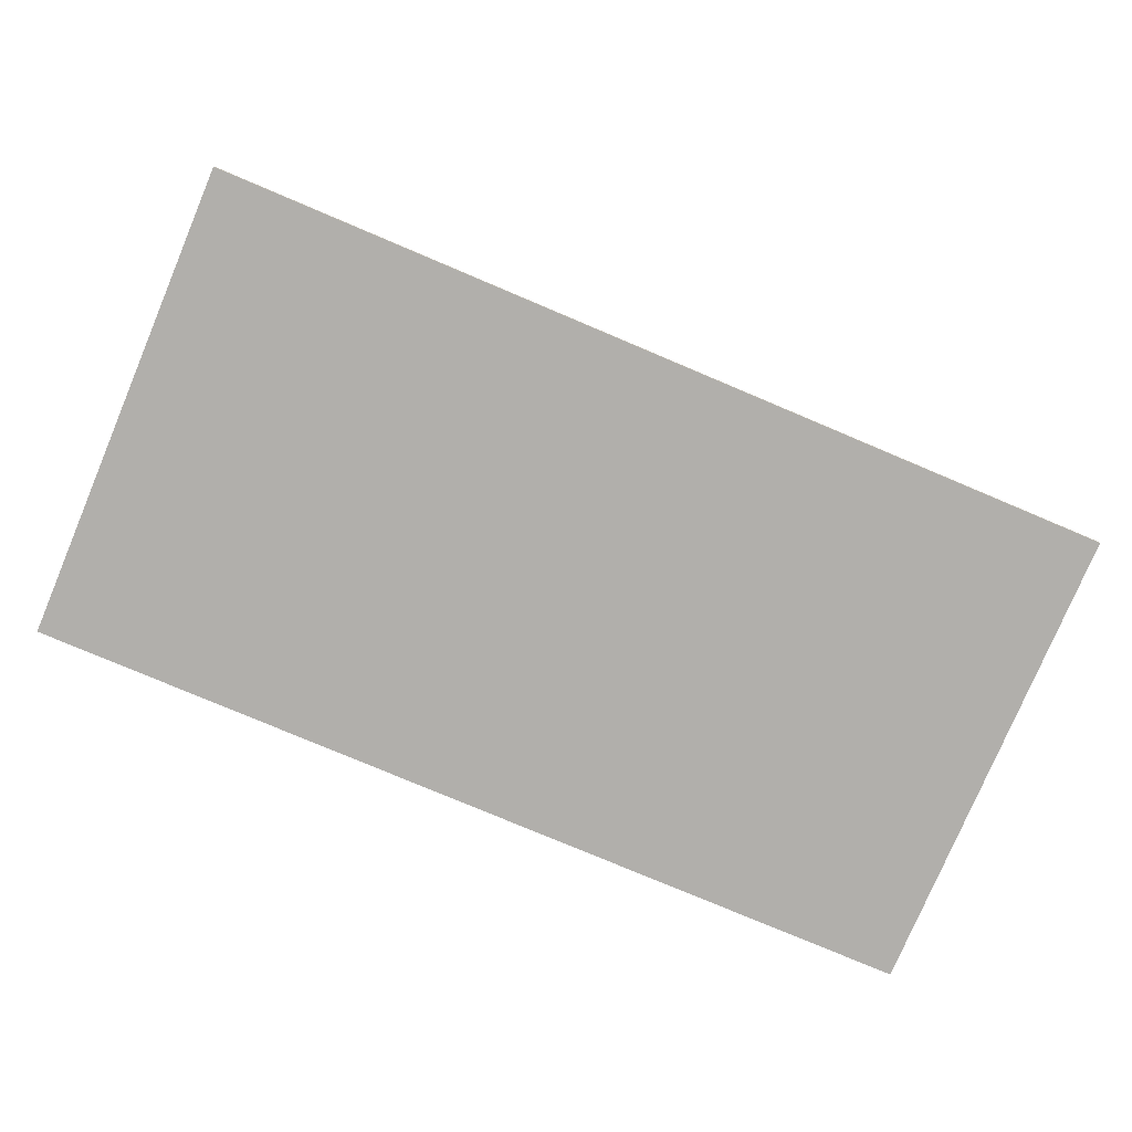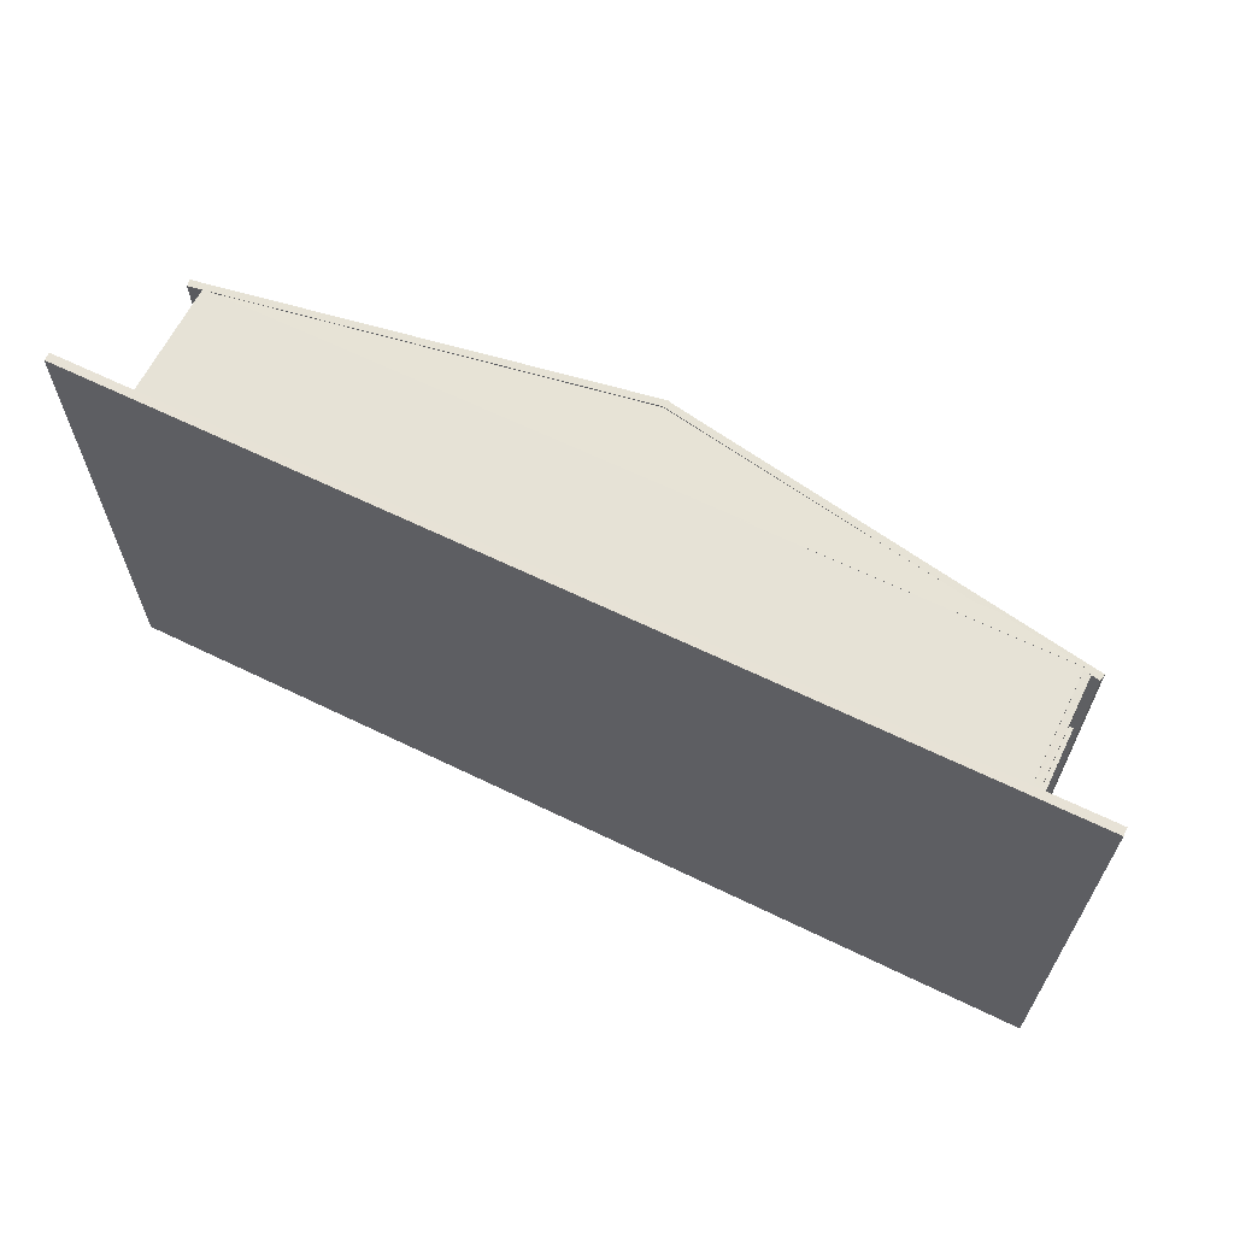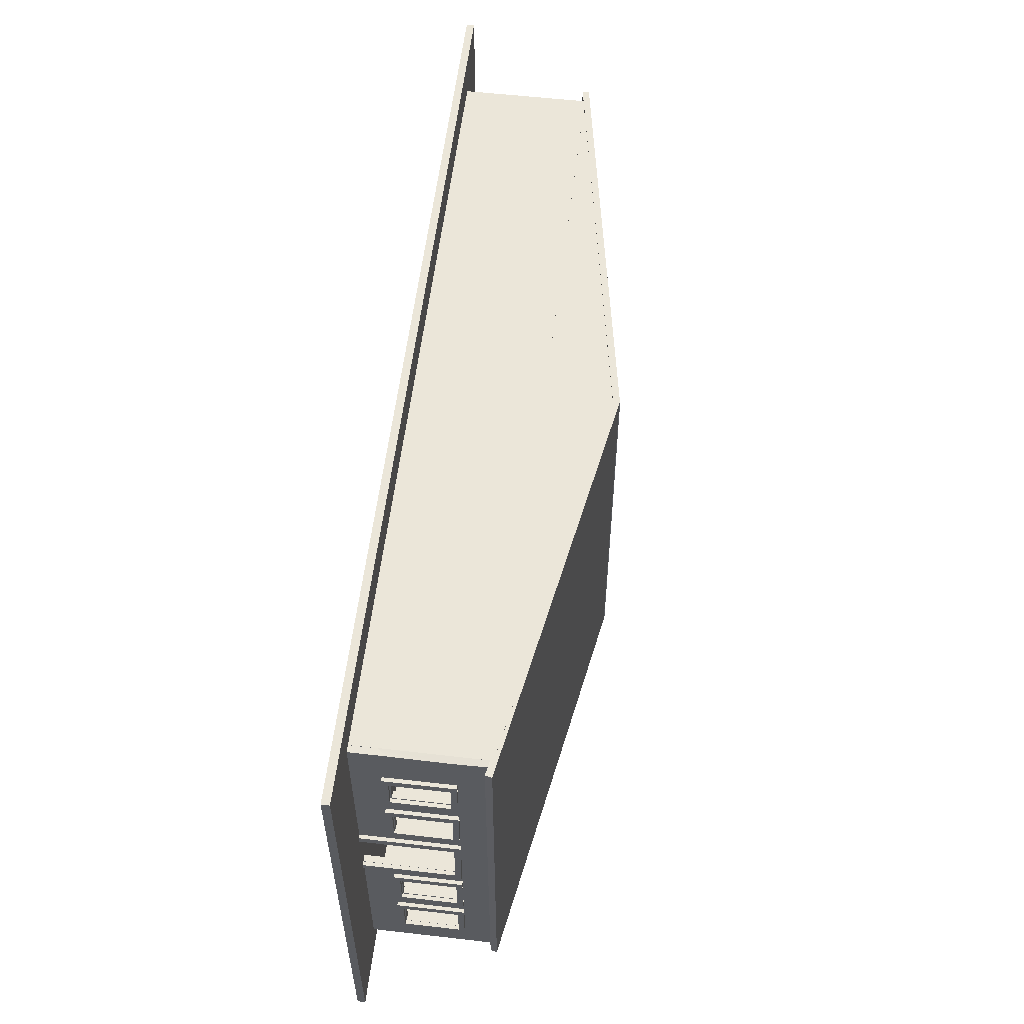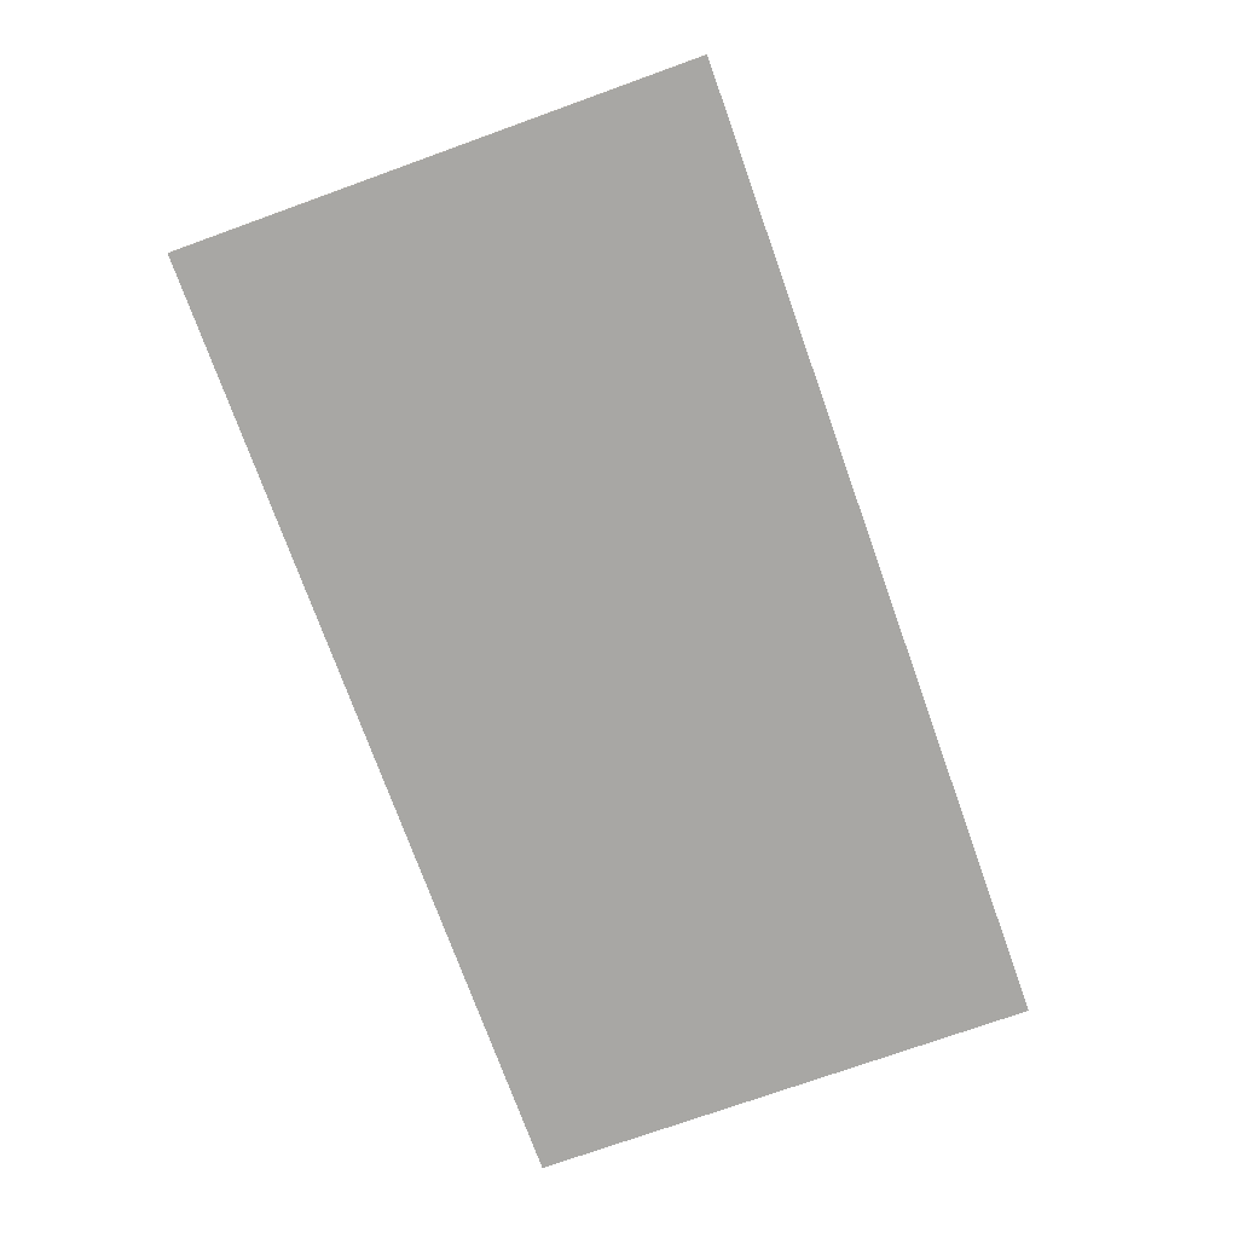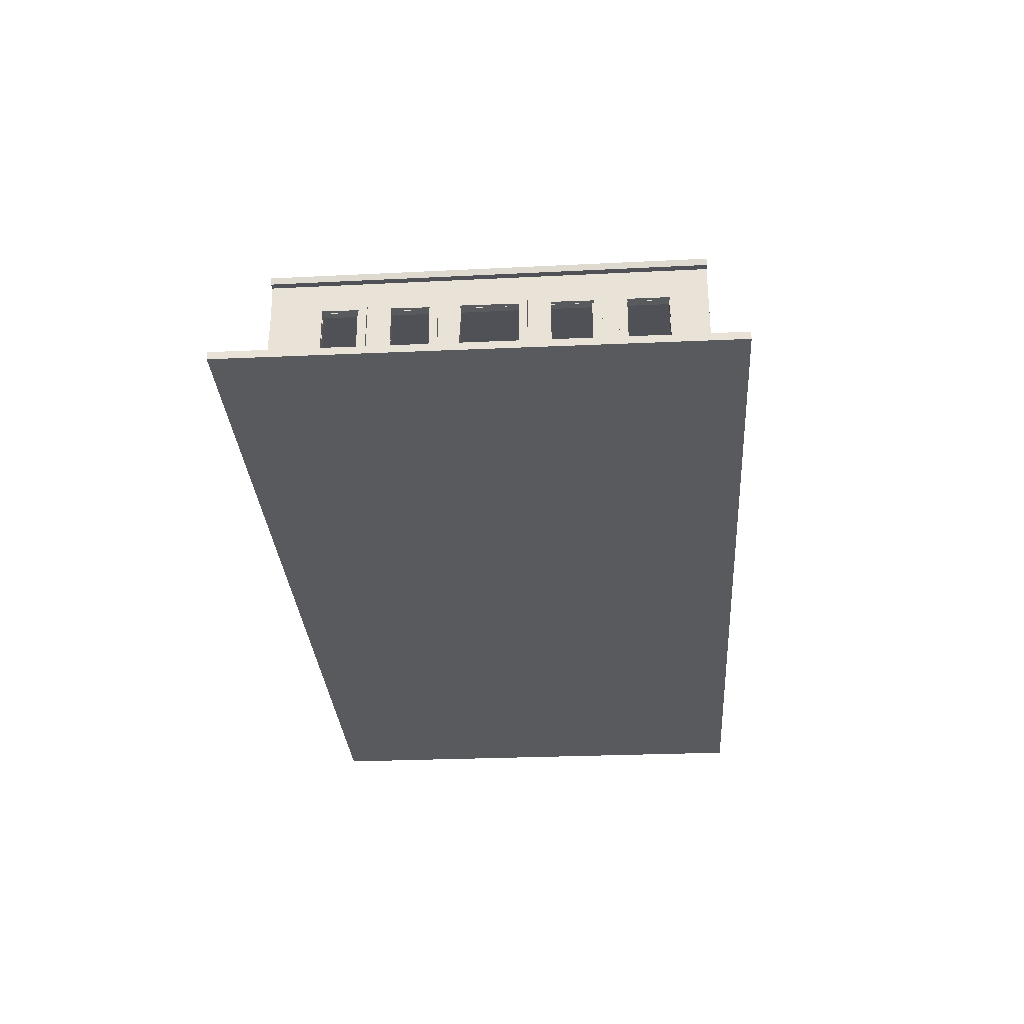
<metadata>
{"format":"obj","ext":"obj","renderer":"f3d","projection":"perspective","resolution":1024,"background":"white","views":[{"elev":-78.4,"azim":157.1,"up":"+Y"},{"elev":63.8,"azim":26.2,"up":"+Z"},{"elev":57.0,"azim":96.8,"up":"+Z"},{"elev":-74.5,"azim":-70.3,"up":"+Y"},{"elev":-30.7,"azim":93.9,"up":"+Y"}]}
</metadata>
<code>
o Cubo.001_Cubo
v -7.929 -0.2269 0.4643
v -7.929 3.311 0.4643
v -7.929 3.311 0.2522
v -7.929 -0.2269 0.2522
v 13.16 3.311 0.2522
v 13.16 -0.2269 0.2522
v 13.16 3.311 0.4643
v 13.16 -0.2269 0.4643
f 1 2 3 4
f 4 3 5 6
f 6 5 7 8
f 8 7 2 1
f 4 6 8 1
f 5 3 2 7
o Cubo.002_Cubo.001
v 13.34 2.219 0.4402
v 13.34 3.311 0.4646
v 13.16 3.311 0.4646
v 13.16 0.5765 0.4829
v 13.16 0.822 -2.684
v 13.16 0.822 -1.806
v 13.16 2.274 -1.806
v 13.16 2.274 -2.684
v 13.16 2.274 -10.77
v 13.16 3.311 -10.77
v 13.34 3.311 -10.77
v 13.34 2.274 -10.77
v 13.16 3.311 -0.912
v 13.16 2.274 -0.912
v 13.16 -0.2269 -3.685
v 13.16 -0.2269 -4.459
v 13.34 -0.2269 -4.459
v 13.34 -0.2269 -3.685
v 13.34 3.311 -0.912
v 13.34 -0.2269 -9.772
v 13.16 -0.2269 -9.772
v 13.16 -0.2269 -10.77
v 13.34 -0.2269 -10.77
v 13.34 0.822 -0.912
v 13.34 0.822 0.4646
v 13.34 -0.2269 0.4646
v 13.34 -0.2269 -0.912
v 13.34 0.822 -5.949
v 13.34 2.274 -5.949
v 13.16 2.274 -5.949
v 13.16 0.822 -5.949
v 13.34 2.274 -2.684
v 13.34 2.274 -1.806
v 13.34 0.822 -1.806
v 13.34 0.822 -2.684
v 13.34 -0.2269 -5.949
v 13.16 -0.2269 -5.949
v 13.34 0.822 -6.772
v 13.34 2.274 -6.772
v 13.34 2.274 -0.912
v 13.34 2.274 -4.459
v 13.34 2.274 -3.685
v 13.34 0.822 -3.685
v 13.34 0.822 -4.459
v 13.34 0.822 -8.709
v 13.34 2.274 -8.709
v 13.34 2.274 -7.818
v 13.34 0.822 -7.818
v 13.16 0.822 0.4646
v 13.16 -0.2269 0.4646
v 13.16 0.822 -10.77
v 13.34 0.822 -10.77
v 13.34 2.274 -9.772
v 13.34 0.822 -9.772
v 13.16 0.822 -0.912
v 13.16 -0.2269 -0.912
v 13.16 0.822 -9.772
v 13.16 2.274 -9.772
v 13.16 2.274 -7.818
v 13.16 2.274 -8.709
v 13.16 0.822 -8.709
v 13.16 0.822 -7.818
v 13.16 0.822 -6.772
v 13.16 2.274 -6.772
v 13.16 -0.2269 -6.772
v 13.16 0.822 -3.685
v 13.16 2.274 -3.685
v 13.16 2.274 -4.459
v 13.16 0.822 -4.459
v 13.16 3.311 -9.772
v 13.34 3.311 -9.772
v 13.16 3.311 -8.709
v 13.34 3.311 -8.709
v 13.16 3.311 -7.818
v 13.34 3.311 -7.818
v 13.16 3.311 -6.772
v 13.34 3.311 -6.772
v 13.16 3.311 -5.949
v 13.34 3.311 -5.949
v 13.16 3.311 -4.459
v 13.34 3.311 -4.459
v 13.16 3.311 -3.685
v 13.34 3.311 -3.685
v 13.16 3.311 -2.684
v 13.34 3.311 -2.684
v 13.16 3.311 -1.806
v 13.34 3.311 -1.806
v 13.34 -0.2269 -6.772
v 13.16 -0.2269 -7.818
v 13.34 -0.2269 -7.818
v 13.16 -0.2269 -8.709
v 13.34 -0.2269 -8.709
v 13.16 -0.2269 -1.806
v 13.34 -0.2269 -1.806
v 13.16 -0.2269 -2.684
v 13.34 -0.2269 -2.684
f 9 10 11 12
f 13 14 15 16
f 17 18 19 20
f 21 22 12 11
f 23 24 25 26
f 21 11 10 27
f 28 29 30 31
f 32 33 34 35
f 36 37 38 39
f 40 41 42 43
f 44 36 39 45
f 36 46 47 37
f 48 27 10 9
f 49 50 51 52
f 53 54 55 56
f 33 9 12 57
f 34 33 57 58
f 32 48 9 33
f 30 59 60 31
f 59 17 20 60
f 60 20 61 62
f 63 64 58 57
f 59 65 66 17
f 67 68 69 70
f 71 39 38 72
f 71 73 45 39
f 57 12 22 63
f 74 75 76 77
f 77 52 25 24
f 49 52 77 76
f 37 49 76 38
f 40 16 75 50
f 50 75 74 51
f 43 13 16 40
f 51 74 13 43
f 32 42 14 63
f 48 32 63 22
f 42 41 15 14
f 41 48 22 15
f 47 72 67 55
f 56 70 71 46
f 46 71 72 47
f 55 67 70 56
f 54 53 69 68
f 62 61 66 65
f 61 54 68 66
f 53 62 65 69
f 62 28 31 60
f 18 78 79 19
f 78 80 81 79
f 80 82 83 81
f 82 84 85 83
f 84 86 87 85
f 86 88 89 87
f 88 90 91 89
f 90 92 93 91
f 92 94 95 93
f 94 21 27 95
f 15 22 21 94
f 16 15 94 92
f 75 16 92 90
f 76 75 90 88
f 38 76 88 86
f 72 38 86 84
f 67 72 84 82
f 68 67 82 80
f 66 68 80 78
f 17 66 78 18
f 44 45 73 96
f 96 73 97 98
f 98 97 99 100
f 100 99 29 28
f 58 64 35 34
f 64 101 102 35
f 101 103 104 102
f 103 23 26 104
f 14 101 64 63
f 13 103 101 14
f 74 77 24 23
f 13 74 23 103
f 65 59 30 29
f 71 70 97 73
f 70 69 99 97
f 69 65 29 99
f 46 36 44 96
f 62 53 100 28
f 53 56 98 100
f 56 46 96 98
f 52 51 26 25
f 51 43 104 26
f 43 42 102 104
f 42 32 35 102
f 41 95 27 48
f 40 93 95 41
f 50 91 93 40
f 49 89 91 50
f 61 20 19 79
f 49 37 87 89
f 37 47 85 87
f 47 55 83 85
f 55 54 81 83
f 54 61 79 81
o Cubo.000_Cubo.004
v -7.934 -0.2269 -10.55
v -7.934 3.311 -10.55
v -7.934 3.311 -10.77
v -7.934 -0.2269 -10.77
v 13.17 3.311 -10.77
v 13.17 -0.2269 -10.77
v 13.17 3.311 -10.55
v 13.17 -0.2269 -10.55
f 105 106 107 108
f 108 107 109 110
f 110 109 111 112
f 112 111 106 105
f 108 110 112 105
f 109 107 106 111
o Cubo_Cubo.003
v 13.45 0.6359 -2.472
v 13.45 2.442 -2.472
v 13.45 0.6359 -2.684
v 13.45 2.442 -2.684
v 13.32 0.6359 -2.472
v 13.32 2.442 -2.472
v 13.32 0.6359 -2.684
v 13.32 2.442 -2.684
f 113 115 116 114
f 115 119 120 116
f 119 117 118 120
f 117 113 114 118
f 115 113 117 119
f 120 118 114 116
o Cubo.001_Cubo.004
v 13.45 0.6359 -0.6941
v 13.45 2.442 -0.6941
v 13.45 0.6359 -0.9059
v 13.45 2.442 -0.9059
v 13.32 0.6359 -0.6941
v 13.32 2.442 -0.6941
v 13.32 0.6359 -0.9059
v 13.32 2.442 -0.9059
f 121 123 124 122
f 123 127 128 124
f 127 125 126 128
f 125 121 122 126
f 123 121 125 127
f 128 126 122 124
o Cubo.002_Cubo.005
v 13.45 0.6228 -1.842
v 13.45 2.429 -1.842
v 13.45 0.6228 -2.054
v 13.45 2.429 -2.054
v 13.32 0.6228 -1.842
v 13.32 2.429 -1.842
v 13.32 0.6228 -2.054
v 13.32 2.429 -2.054
f 129 131 132 130
f 131 135 136 132
f 135 133 134 136
f 133 129 130 134
f 131 129 133 135
f 136 134 130 132
o Cubo.003_Cubo.006
v 13.45 0.6359 -3.669
v 13.45 2.442 -3.669
v 13.45 0.6359 -3.88
v 13.45 2.442 -3.88
v 13.32 0.6359 -3.669
v 13.32 2.442 -3.669
v 13.32 0.6359 -3.88
v 13.32 2.442 -3.88
f 137 139 140 138
f 139 143 144 140
f 143 141 142 144
f 141 137 138 142
f 139 137 141 143
f 144 142 138 140
o Cubo.006_Cubo.009
v 13.45 0.6359 -9.781
v 13.45 2.442 -9.781
v 13.45 0.6359 -9.993
v 13.45 2.442 -9.993
v 13.32 0.6359 -9.781
v 13.32 2.442 -9.781
v 13.32 0.6359 -9.993
v 13.32 2.442 -9.993
f 145 147 148 146
f 147 151 152 148
f 151 149 150 152
f 149 145 146 150
f 147 145 149 151
f 152 150 146 148
o Cubo.007_Cubo.010
v 13.45 0.6359 -7.855
v 13.45 2.442 -7.855
v 13.45 0.6359 -8.067
v 13.45 2.442 -8.067
v 13.32 0.6359 -7.855
v 13.32 2.442 -7.855
v 13.32 0.6359 -8.067
v 13.32 2.442 -8.067
f 153 155 156 154
f 155 159 160 156
f 159 157 158 160
f 157 153 154 158
f 155 153 157 159
f 160 158 154 156
o Cubo.008_Cubo.011
v 13.45 0.6359 -6.554
v 13.45 2.442 -6.554
v 13.45 0.6359 -6.766
v 13.45 2.442 -6.766
v 13.32 0.6359 -6.554
v 13.32 2.442 -6.554
v 13.32 0.6359 -6.766
v 13.32 2.442 -6.766
f 161 163 164 162
f 163 167 168 164
f 167 165 166 168
f 165 161 162 166
f 163 161 165 167
f 168 166 162 164
o Cubo.009_Cubo.012
v 13.45 0.6359 -8.485
v 13.45 2.442 -8.485
v 13.45 0.6359 -8.697
v 13.45 2.442 -8.697
v 13.32 0.6359 -8.485
v 13.32 2.442 -8.485
v 13.32 0.6359 -8.697
v 13.32 2.442 -8.697
f 169 171 172 170
f 171 175 176 172
f 175 173 174 176
f 173 169 170 174
f 171 169 173 175
f 176 174 170 172
o Cubo.010_Cubo.013
v 13.45 2.447 -0.9004
v 13.45 2.434 -1.845
v 13.45 2.287 -0.8982
v 13.45 2.273 -1.842
v 13.32 2.447 -0.9004
v 13.32 2.434 -1.845
v 13.32 2.287 -0.8982
v 13.32 2.273 -1.842
f 177 179 180 178
f 179 183 184 180
f 183 181 182 184
f 181 177 178 182
f 179 177 181 183
f 184 182 178 180
o Cubo.005_Cubo.014
v 13.45 0.7937 -0.9004
v 13.45 0.7803 -1.845
v 13.45 0.6335 -0.8982
v 13.45 0.62 -1.842
v 13.32 0.7937 -0.9004
v 13.32 0.7803 -1.845
v 13.32 0.6335 -0.8982
v 13.32 0.62 -1.842
f 185 187 188 186
f 187 191 192 188
f 191 189 190 192
f 189 185 186 190
f 187 185 189 191
f 192 190 186 188
o Cubo.011_Cubo.015
v 13.45 2.447 -2.679
v 13.45 2.433 -3.673
v 13.45 2.287 -2.677
v 13.45 2.273 -3.671
v 13.32 2.447 -2.679
v 13.32 2.433 -3.673
v 13.32 2.287 -2.677
v 13.32 2.273 -3.671
f 193 195 196 194
f 195 199 200 196
f 199 197 198 200
f 197 193 194 198
f 195 193 197 199
f 200 198 194 196
o Cubo.012_Cubo.016
v 13.45 0.7982 -2.678
v 13.45 0.7967 -3.672
v 13.45 0.638 -2.678
v 13.45 0.6364 -3.672
v 13.32 0.7982 -2.678
v 13.32 0.7967 -3.672
v 13.32 0.638 -2.678
v 13.32 0.6364 -3.672
f 201 203 204 202
f 203 207 208 204
f 207 205 206 208
f 205 201 202 206
f 203 201 205 207
f 208 206 202 204
o Cubo.013_Cubo.017
v 13.45 2.445 -6.745
v 13.45 2.435 -7.881
v 13.45 2.285 -6.744
v 13.45 2.275 -7.879
v 13.32 2.445 -6.745
v 13.32 2.435 -7.881
v 13.32 2.285 -6.744
v 13.32 2.275 -7.879
f 209 211 212 210
f 211 215 216 212
f 215 213 214 216
f 213 209 210 214
f 211 209 213 215
f 216 214 210 212
o Cubo.014_Cubo.018
v 13.45 2.441 -8.689
v 13.45 2.439 -9.792
v 13.45 2.281 -8.688
v 13.45 2.279 -9.791
v 13.32 2.441 -8.689
v 13.32 2.439 -9.792
v 13.32 2.281 -8.688
v 13.32 2.279 -9.791
f 217 219 220 218
f 219 223 224 220
f 223 221 222 224
f 221 217 218 222
f 219 217 221 223
f 224 222 218 220
o Cubo.015_Cubo.019
v 13.45 0.7983 -6.756
v 13.45 0.7966 -7.873
v 13.45 0.6381 -6.755
v 13.45 0.6363 -7.872
v 13.32 0.7983 -6.756
v 13.32 0.7966 -7.873
v 13.32 0.6381 -6.755
v 13.32 0.6363 -7.872
f 225 227 228 226
f 227 231 232 228
f 231 229 230 232
f 229 225 226 230
f 227 225 229 231
f 232 230 226 228
o Cubo.016_Cubo.020
v 13.45 0.7983 -8.696
v 13.45 0.7966 -9.783
v 13.45 0.6381 -8.696
v 13.45 0.6364 -9.783
v 13.32 0.7983 -8.696
v 13.32 0.7966 -9.783
v 13.32 0.6381 -8.696
v 13.32 0.6364 -9.783
f 233 235 236 234
f 235 239 240 236
f 239 237 238 240
f 237 233 234 238
f 235 233 237 239
f 240 238 234 236
o Cubo.017_Cubo.021
v 13.45 -0.214 -4.238
v 13.45 2.451 -4.238
v 13.45 -0.214 -4.45
v 13.45 2.451 -4.45
v 13.32 -0.214 -4.238
v 13.32 2.451 -4.238
v 13.32 -0.214 -4.45
v 13.32 2.451 -4.45
f 241 243 244 242
f 243 247 248 244
f 247 245 246 248
f 245 241 242 246
f 243 241 245 247
f 248 246 242 244
o Cubo.018_Cubo.022
v 13.45 2.447 -4.438
v 13.45 2.433 -5.96
v 13.45 2.287 -4.436
v 13.45 2.273 -5.959
v 13.32 2.447 -4.438
v 13.32 2.433 -5.96
v 13.32 2.287 -4.436
v 13.32 2.273 -5.959
f 249 251 252 250
f 251 255 256 252
f 255 253 254 256
f 253 249 250 254
f 251 249 253 255
f 256 254 250 252
o Cubo.019_Cubo.023
v 13.45 -0.2347 -5.96
v 13.45 2.431 -5.96
v 13.45 -0.2347 -6.171
v 13.45 2.431 -6.171
v 13.32 -0.2347 -5.96
v 13.32 2.431 -5.96
v 13.32 -0.2347 -6.171
v 13.32 2.431 -6.171
f 257 259 260 258
f 259 263 264 260
f 263 261 262 264
f 261 257 258 262
f 259 257 261 263
f 264 262 258 260
o Cubo.003_Cubo.001
v -7.854 -0.2269 0.4643
v -7.854 3.311 0.4643
v -8.034 3.311 0.4649
v -8.034 -0.2269 0.4649
v -8.069 3.311 -10.77
v -8.069 -0.2269 -10.77
v -7.889 3.311 -10.77
v -7.889 -0.2269 -10.77
f 265 266 267 268
f 268 267 269 270
f 270 269 271 272
f 272 271 266 265
f 268 270 272 265
f 269 267 266 271
o Cubo.003_Cubo.003
v -8.398 3.215 0.4643
v 2.661 5.108 0.4643
v 2.63 5.285 0.4649
v -8.428 3.392 0.4649
v 2.625 5.32 -10.77
v -8.434 3.427 -10.77
v 2.655 5.142 -10.77
v -8.404 3.249 -10.77
f 273 274 275 276
f 276 275 277 278
f 278 277 279 280
f 280 279 274 273
f 276 278 280 273
f 277 275 274 279
o Cubo.003_Cubo.004
v 2.512 5.106 0.4643
v 13.56 3.132 0.4643
v 13.59 3.309 0.4649
v 2.544 5.283 0.4649
v 13.59 3.343 -10.77
v 2.55 5.318 -10.77
v 13.56 3.166 -10.77
v 2.518 5.14 -10.77
f 281 282 283 284
f 284 283 285 286
f 286 285 287 288
f 288 287 282 281
f 284 286 288 281
f 285 283 282 287
o Cubo.000_Cubo.001
v -9.67 -0.1179 1.493
v -9.67 -0.1596 -11.59
v -9.67 -0.3718 -11.59
v -9.67 -0.3301 1.494
v 15.17 -0.3718 -11.59
v 15.17 -0.3301 1.494
v 15.17 -0.1596 -11.59
v 15.17 -0.1179 1.493
f 289 290 291 292
f 292 291 293 294
f 294 293 295 296
f 296 295 290 289
f 292 294 296 289
f 293 291 290 295
o Cubo.004_Cubo
v 2.625 3.278 0.379
v 2.612 3.277 0.4612
v -7.989 3.271 0.366
v -7.989 3.272 0.4482
v 13.23 3.272 0.3922
v 13.23 3.273 0.4744
v 2.48 5.275 0.3445
v 2.48 5.266 0.4272
f 297 298 300 299
f 299 300 304 303
f 303 304 302 301
f 301 302 298 297
f 299 303 301 297
f 304 300 298 302
o Cubo.020_Cubo.001
v 2.625 3.278 -10.75
v 2.612 3.277 -10.67
v -7.989 3.271 -10.76
v -7.989 3.272 -10.68
v 13.23 3.272 -10.74
v 13.23 3.273 -10.65
v 2.48 5.275 -10.78
v 2.48 5.266 -10.7
f 305 306 308 307
f 307 308 312 311
f 311 312 310 309
f 309 310 306 305
f 307 311 309 305
f 312 308 306 310

</code>
